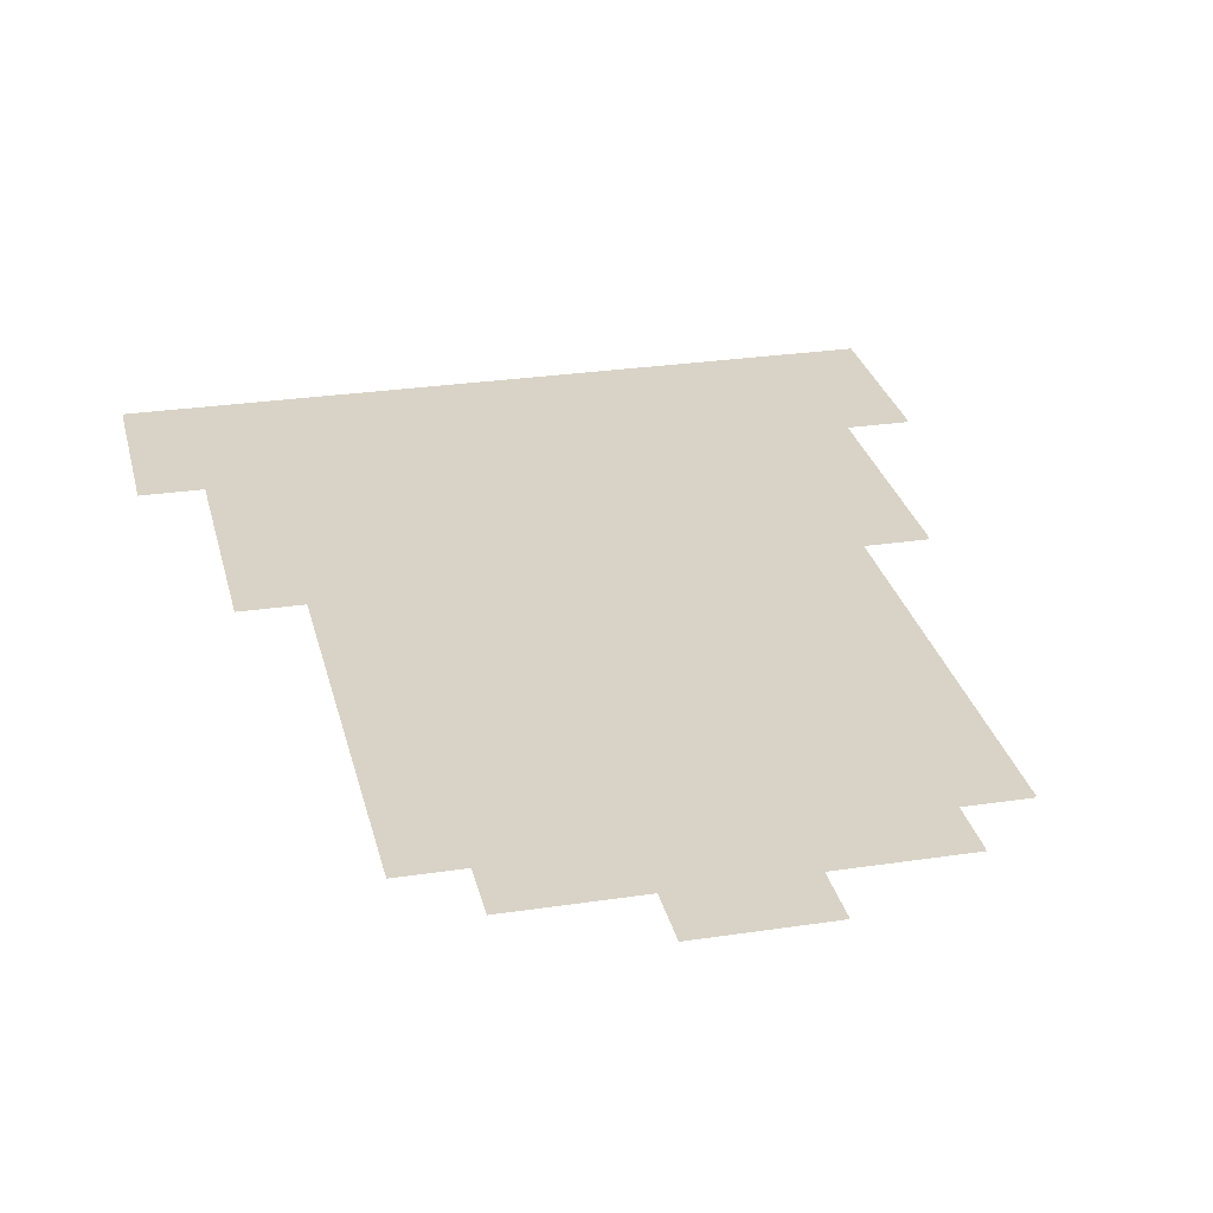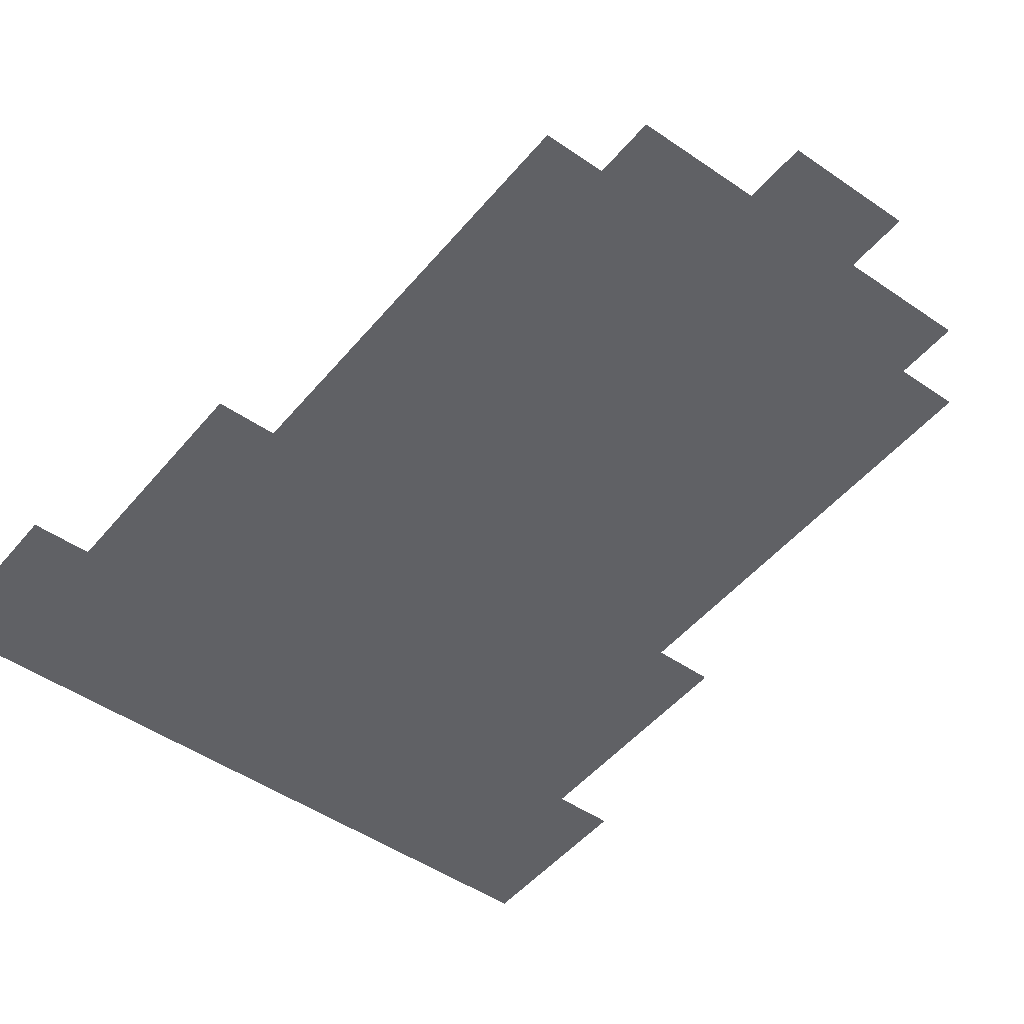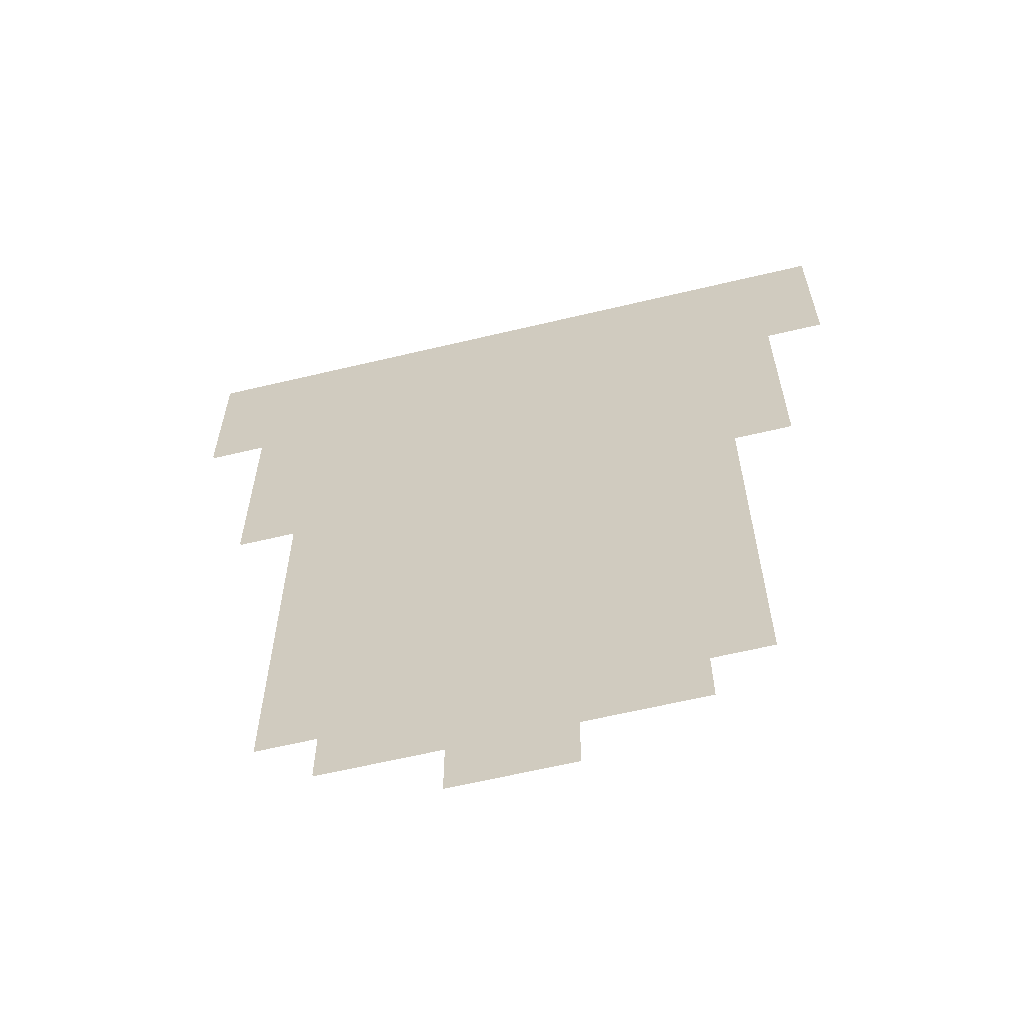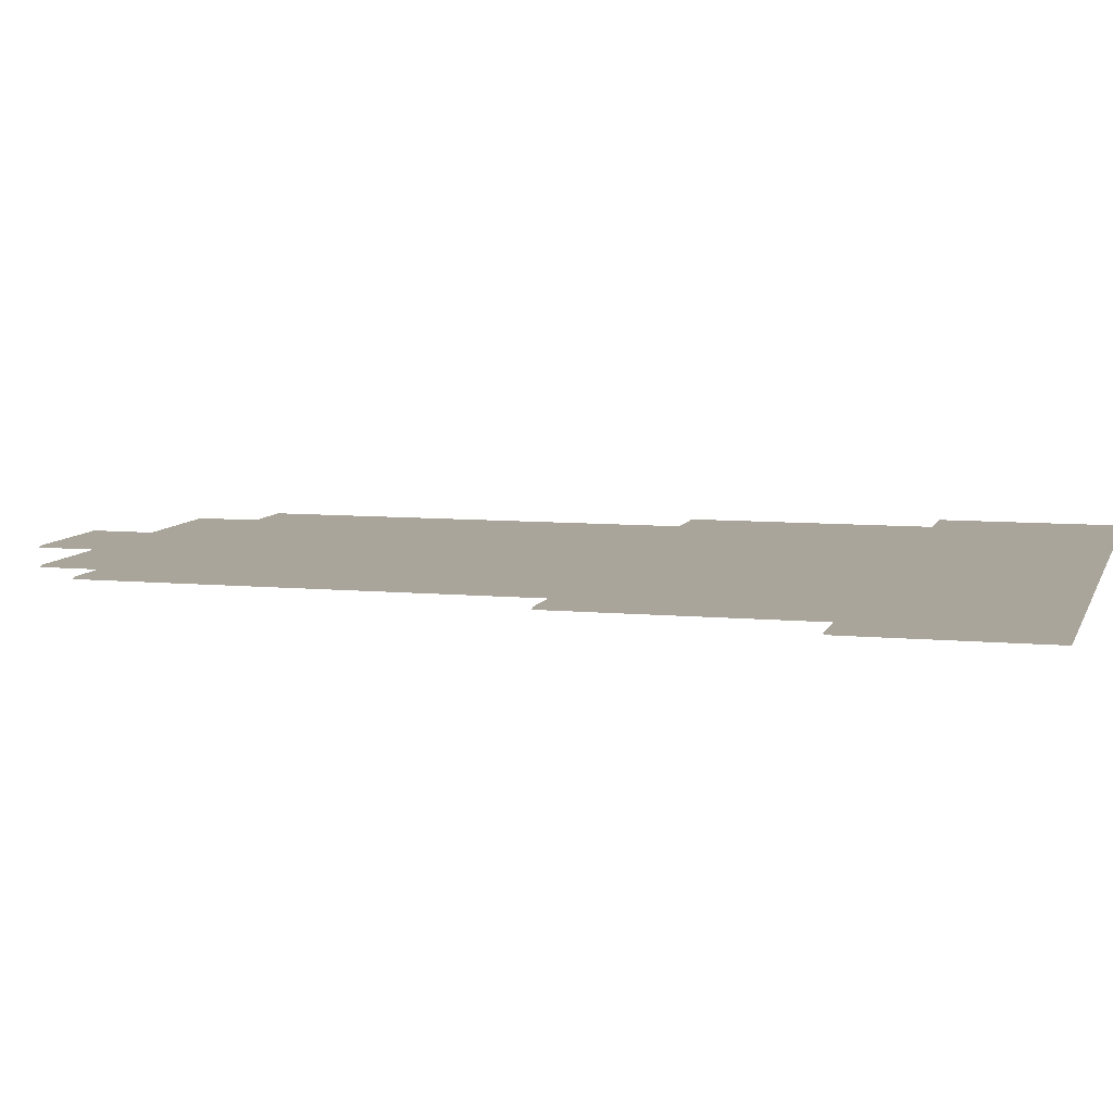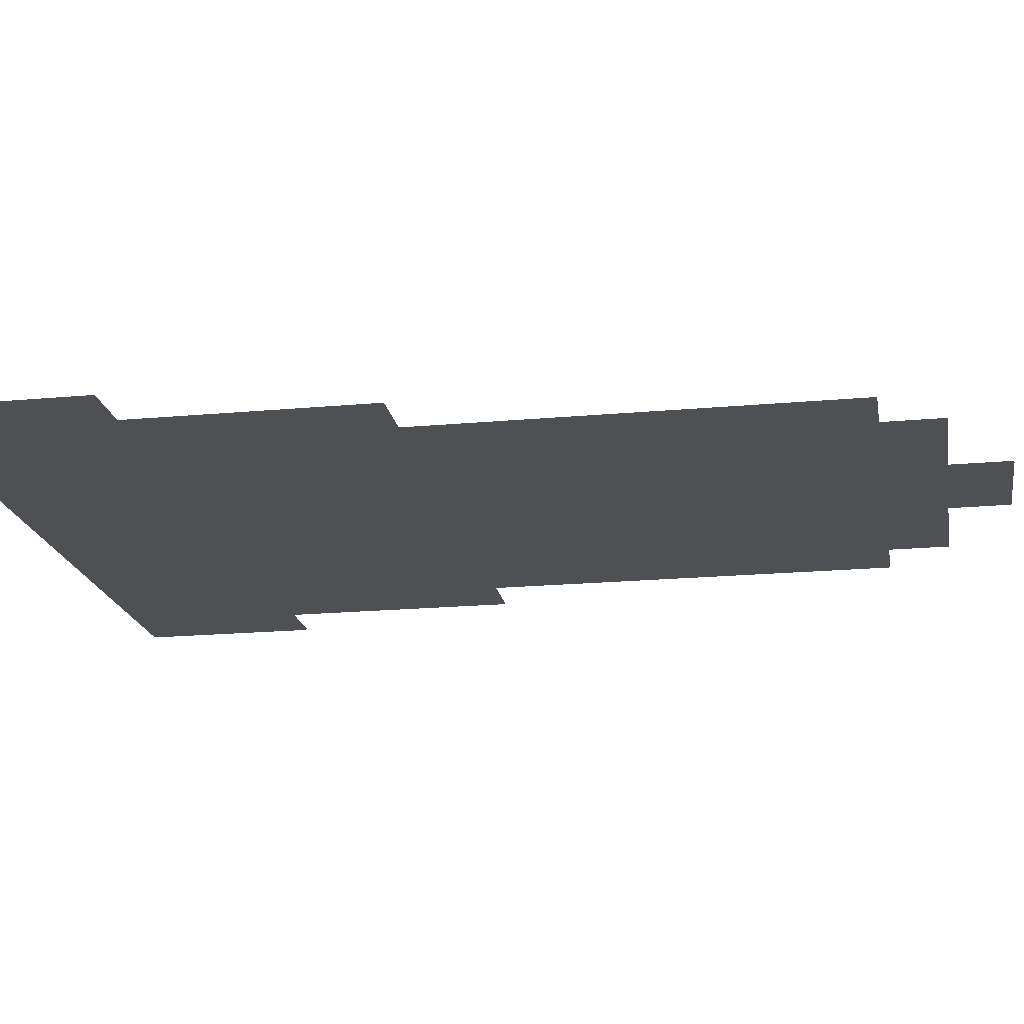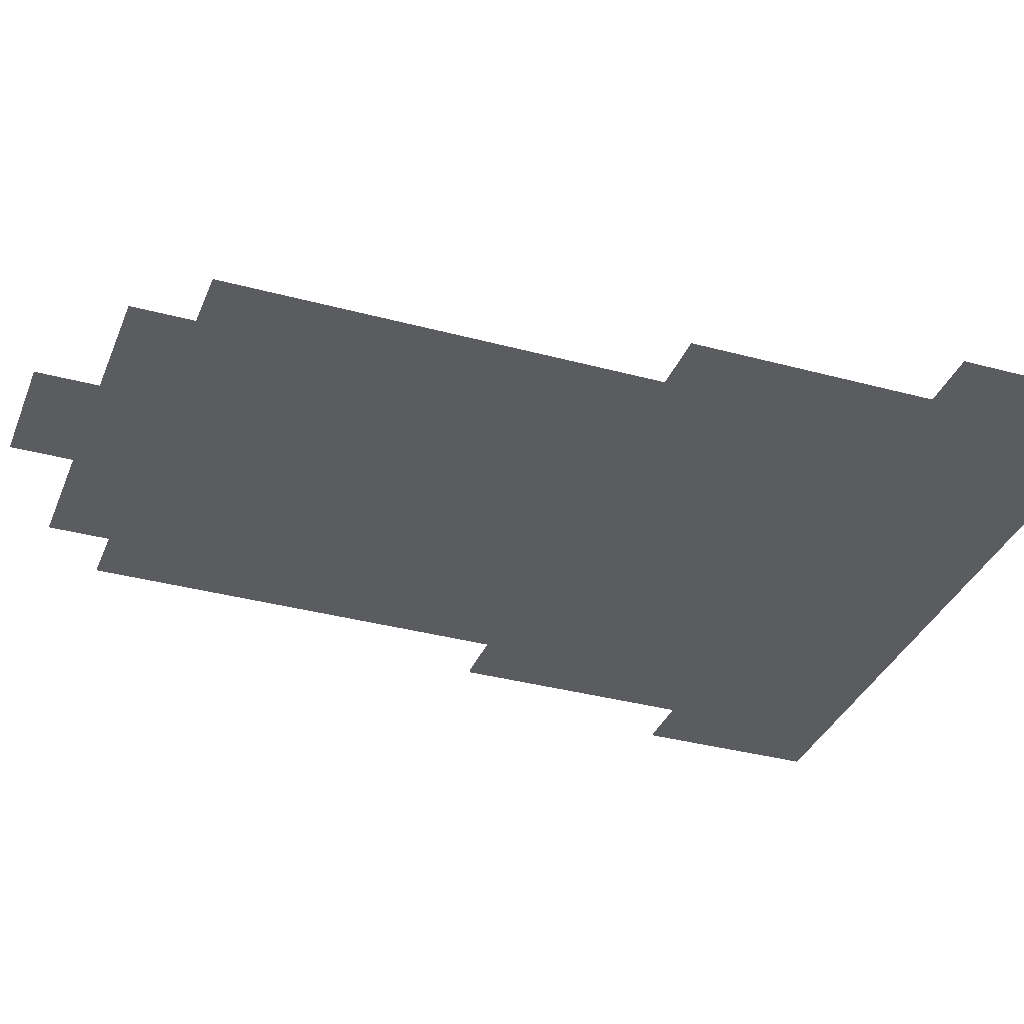
<metadata>
{"format":"obj","ext":"obj","renderer":"f3d","projection":"perspective","resolution":1024,"background":"white","views":[{"elev":27.9,"azim":167.1,"up":"+Y"},{"elev":-48.3,"azim":142.3,"up":"+Y"},{"elev":-62.5,"azim":-166.4,"up":"+Z"},{"elev":7.7,"azim":-74.9,"up":"+Y"},{"elev":-19.2,"azim":99.9,"up":"+Y"},{"elev":-34.8,"azim":-110.0,"up":"+Y"}]}
</metadata>
<code>
g n014v002_l
v -0.1875 0.1449 -0.4375
v -0.125 0.1449 -0.4375
v -0.1875 0.1449 -0.375
v -0.0625 0.1449 -0.4375
v 0.1875 0.1449 -0.375
v 0.0625 0.1449 -0.4375
v 0.0625 0.1449 -0.5
v -0.0625 0.1449 -0.5
v 0.125 0.1449 -0.4375
v 0.1875 0.1449 -0.4375
v 0.25 0.1449 0
v 0.25 0.1449 -0.375
v -0.25 0.1449 0
v -0.25 0.1449 -0.375
v -0.25 0.1449 0.0625
v 0.25 0.1449 0.0625
v 0.3125 0.1449 0.25
v 0.3125 0.1449 0.0625
v -0.3125 0.1449 0.25
v -0.3125 0.1449 0.0625
v 0.3125 0.1449 0.3125
v -0.3125 0.1449 0.3125
v 0.375 0.1449 0.5
v 0.375 0.1449 0.3125
v -0.375 0.1449 0.5
v -0.375 0.1449 0.3125
v 0.0625 0.1436 -0.4375
v 0.0625 0.1436 -0.5
v -0.0625 0.1436 -0.5
v -0.0625 0.1436 -0.4375
v 0.1875 0.1436 -0.375
v 0.125 0.1436 -0.4375
v 0.1875 0.1436 -0.4375
v -0.1875 0.1436 -0.375
v -0.125 0.1436 -0.4375
v -0.1875 0.1436 -0.4375
v -0.25 0.1436 0.0625
v -0.25 0.1436 -0.375
v 0.25 0.1436 0.0625
v 0.25 0.1436 -0.375
v -0.3125 0.1436 0.25
v -0.3125 0.1436 0.0625
v 0.3125 0.1436 0.25
v 0.3125 0.1436 0.0625
v -0.3125 0.1436 0.3125
v 0.3125 0.1436 0.3125
v 0.375 0.1436 0.5
v 0.375 0.1436 0.3125
v -0.375 0.1436 0.5
v -0.375 0.1436 0.3125
g n014v002_l_0
f 3 2 1
f 4 2 3
f 3 5 4
f 5 6 4
f 4 6 7
f 8 4 7
f 5 9 6
f 5 10 9
f 11 5 3
f 5 11 12
f 13 11 3
f 3 14 13
f 11 13 15
f 16 11 15
f 17 16 15
f 16 17 18
f 19 17 15
f 19 15 20
f 17 19 21
f 19 22 21
f 23 21 22
f 21 23 24
f 25 23 22
f 25 22 26
f 29 28 27
f 30 29 27
f 30 27 31
f 32 31 27
f 33 31 32
f 34 30 31
f 34 35 30
f 34 36 35
f 37 34 31
f 34 37 38
f 39 37 31
f 31 40 39
f 41 37 39
f 37 41 42
f 43 41 39
f 39 44 43
f 41 43 45
f 43 46 45
f 45 46 47
f 47 46 48
f 49 45 47
f 49 50 45

</code>
